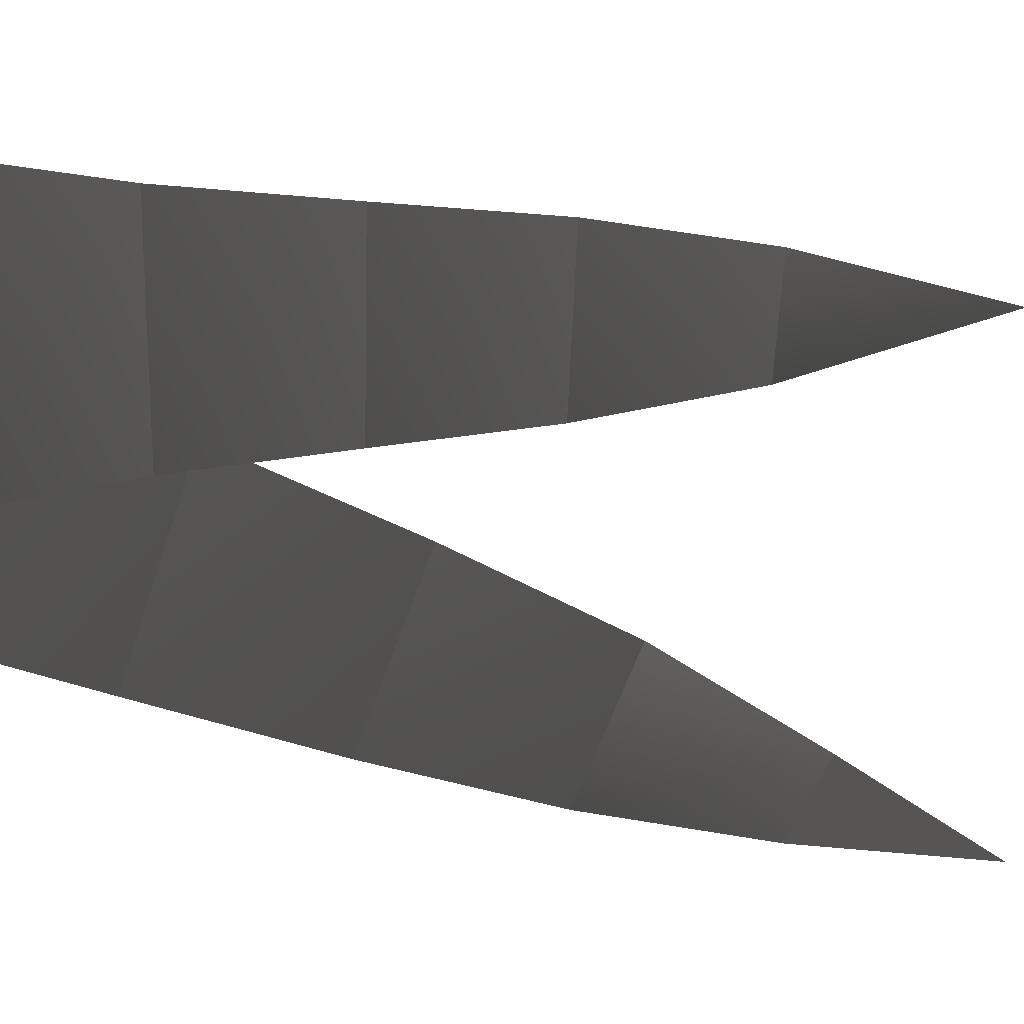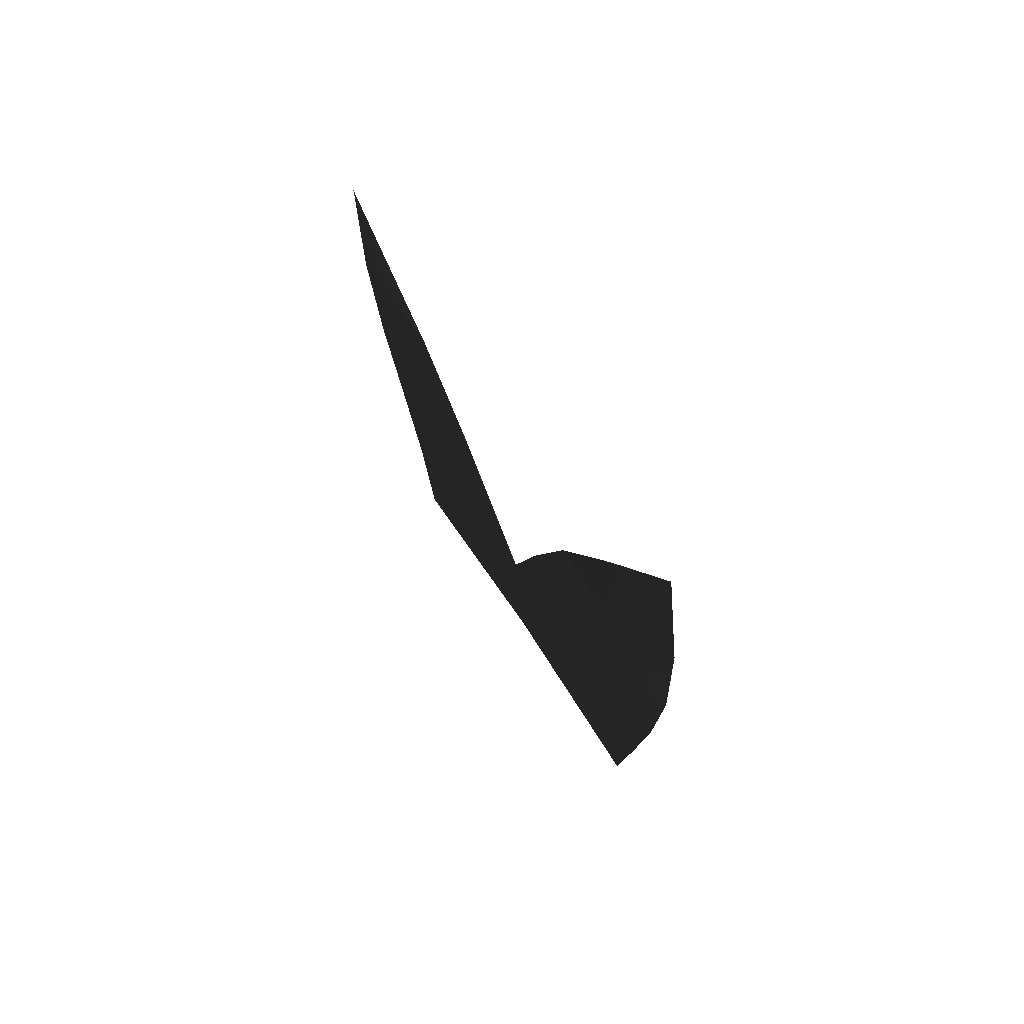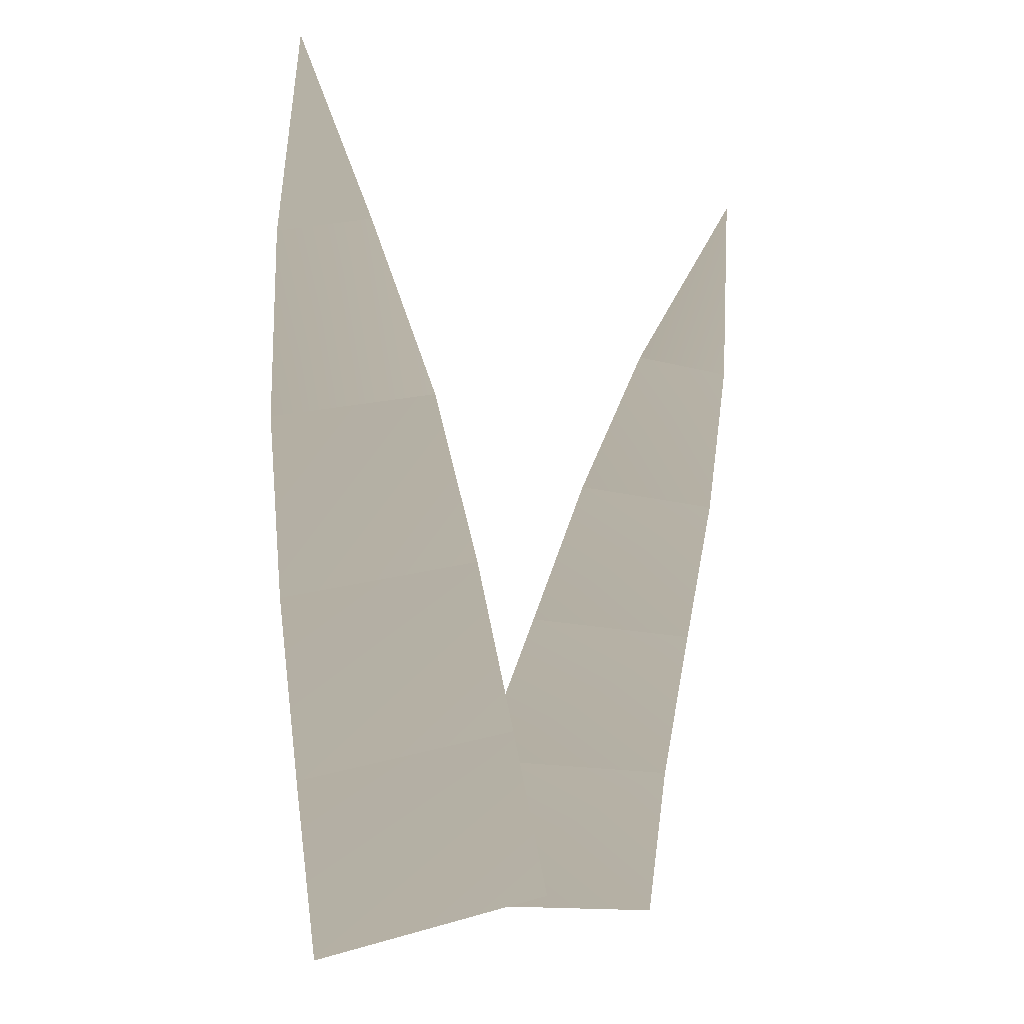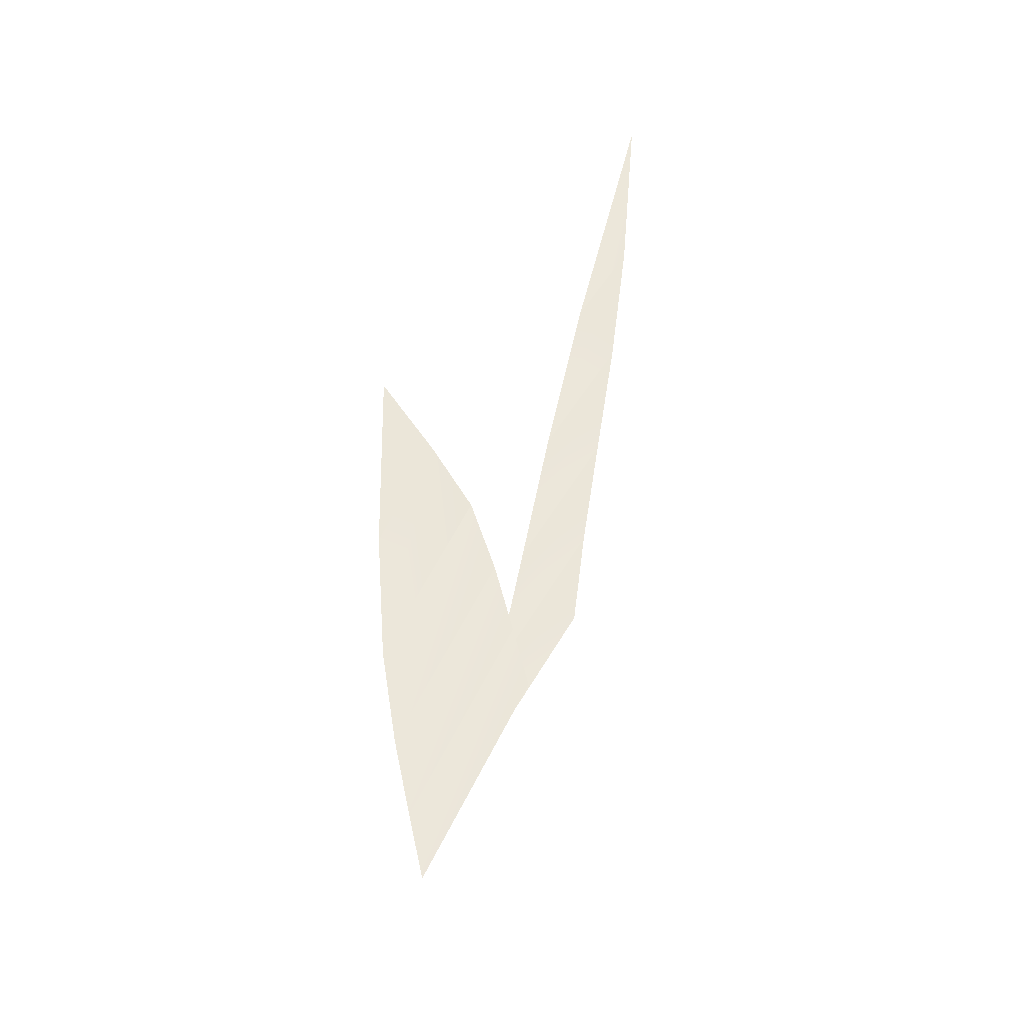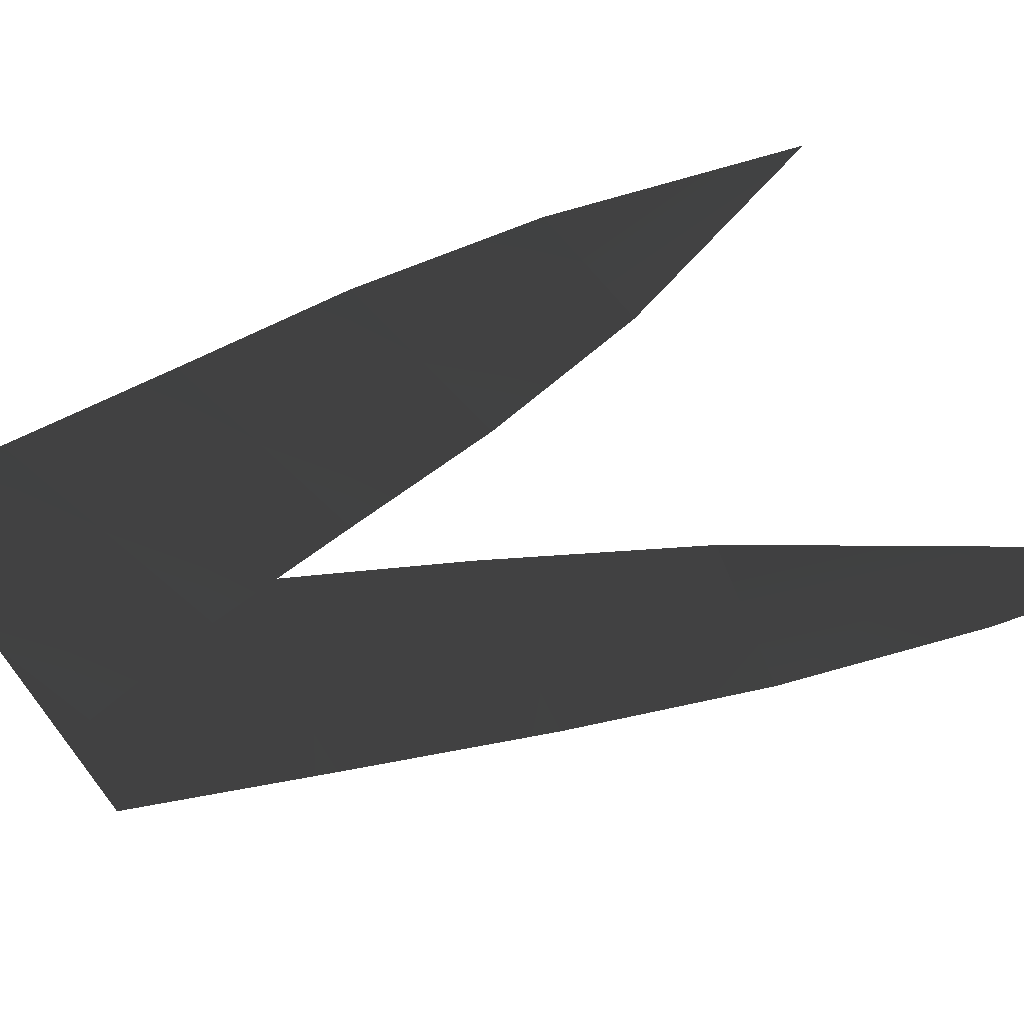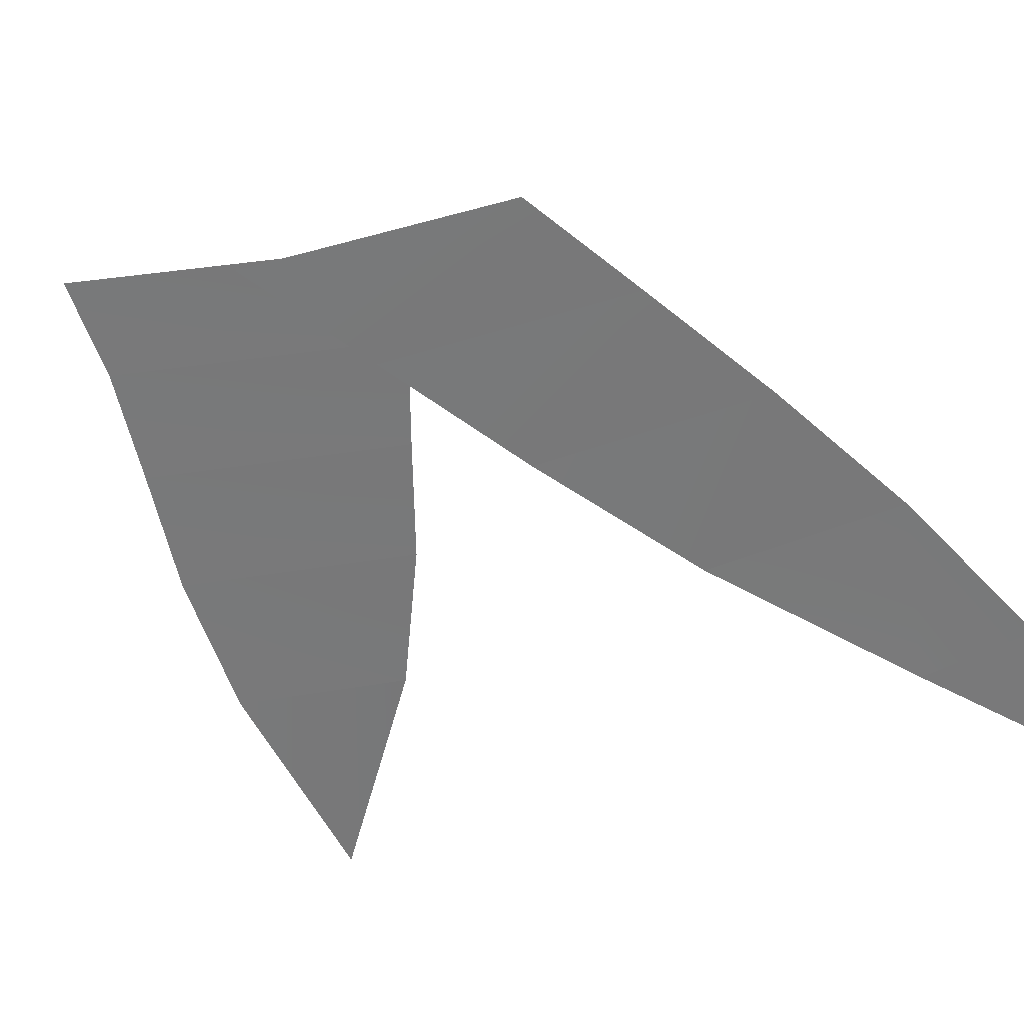
<metadata>
{"format":"obj","ext":"obj","renderer":"f3d","projection":"perspective","resolution":1024,"background":"white","views":[{"elev":-54.8,"azim":74.6,"up":"+Z"},{"elev":74.3,"azim":-123.2,"up":"+Y"},{"elev":11.9,"azim":-30.6,"up":"+Y"},{"elev":55.8,"azim":-63.9,"up":"+Y"},{"elev":-41.7,"azim":110.8,"up":"+Z"},{"elev":33.9,"azim":153.1,"up":"+Z"}]}
</metadata>
<code>
o Plane
v -0.3417 -0.009856 -0.000488
v 0.1227 0.01051 0.001957
v -0.3313 1.527 0.000241
v -0.3793 1.228 0.000241
v -0.3887 0.6339 -0.000901
v -0.3667 0.3161 -0.000703
v 0.05181 0.3344 0.0015
v -0.01957 0.6501 0.001042
v -0.2128 1.241 0.000241
v -0.3972 0.9338 -0.001023
v -0.09917 0.9469 0.000546
v -0.1419 0.05021 0.000241
v 0.3503 -0.06719 0.000241
v 0.4945 1.235 0.000241
v 0.3122 0.9805 0.000241
v 0.09375 0.5327 0.000241
v -0.0142 0.2925 0.000241
v 0.3802 0.1985 0.000241
v 0.4259 0.4535 0.000241
v 0.4964 0.9366 0.000241
v 0.1939 0.7592 0.000241
v 0.4705 0.6933 0.000241
f 4 9 3
f 1 2 7 6
f 6 7 8 5
f 10 11 9 4
f 5 8 11 10
f 15 20 14
f 12 13 18 17
f 17 18 19 16
f 21 22 20 15
f 16 19 22 21

</code>
